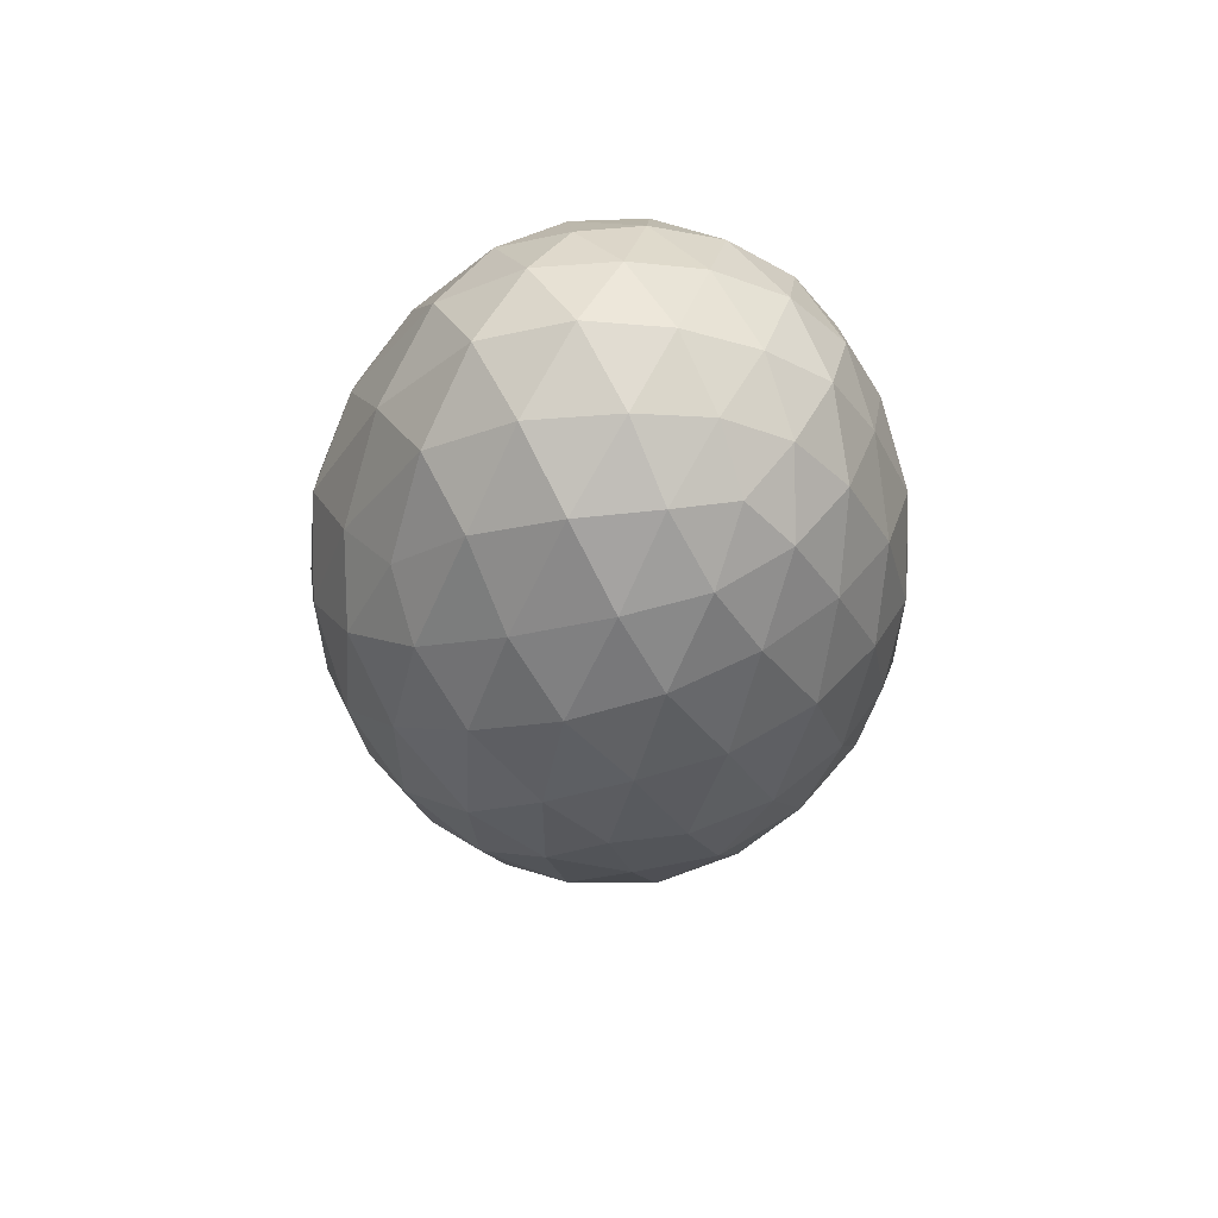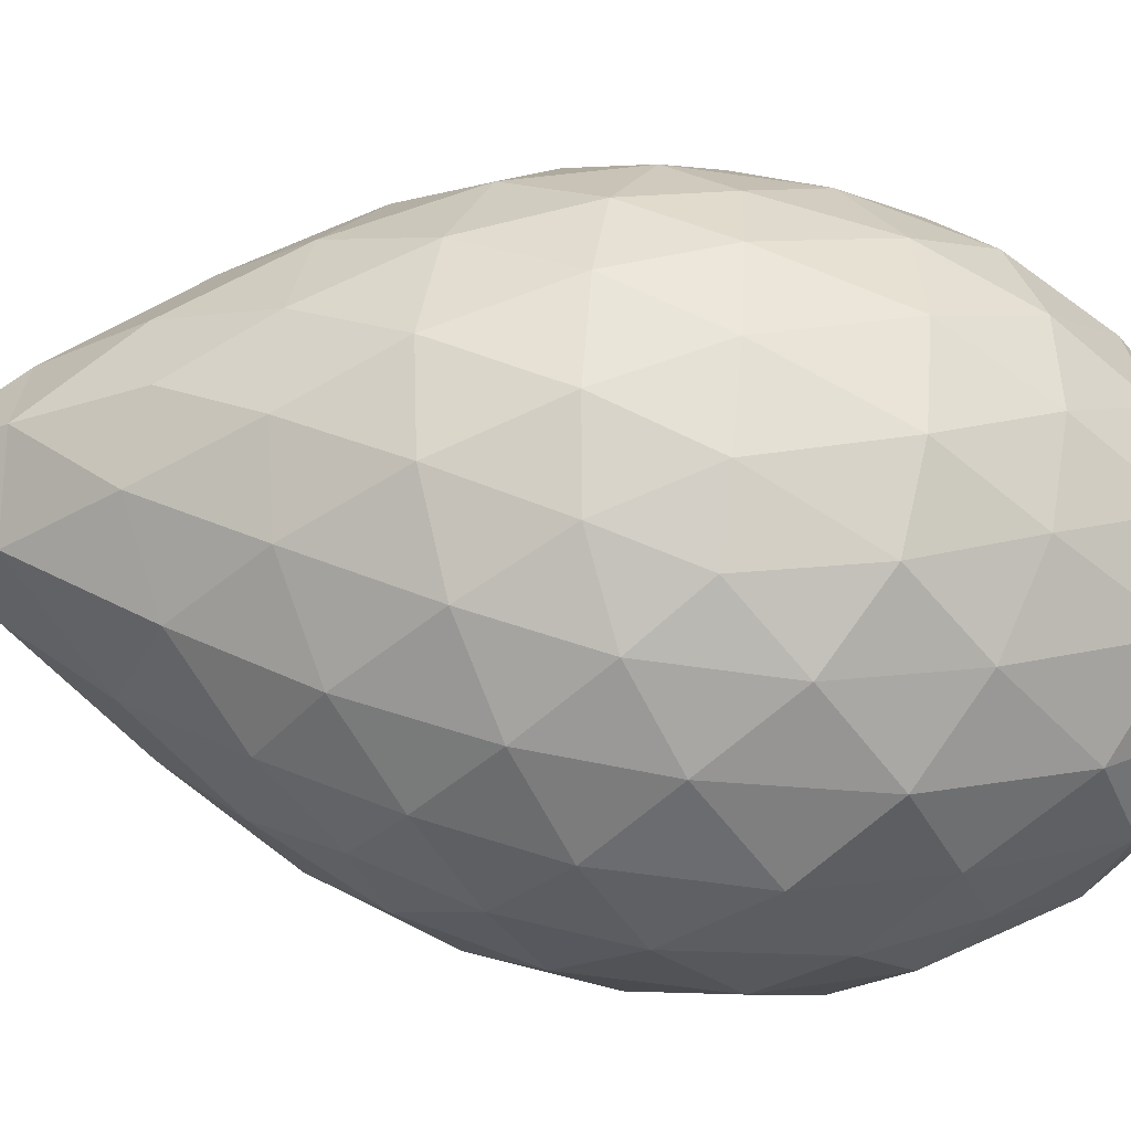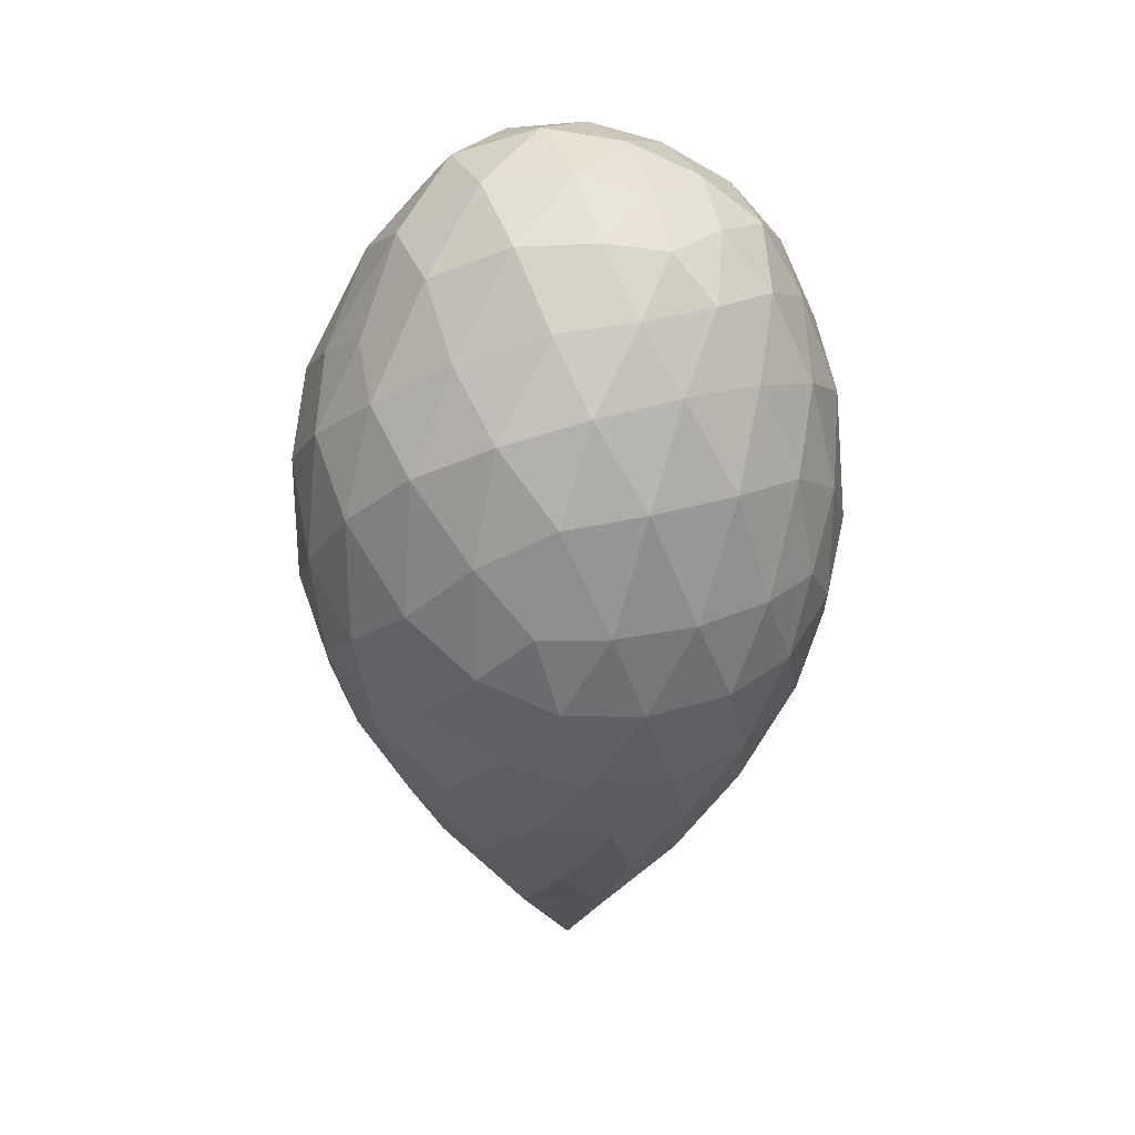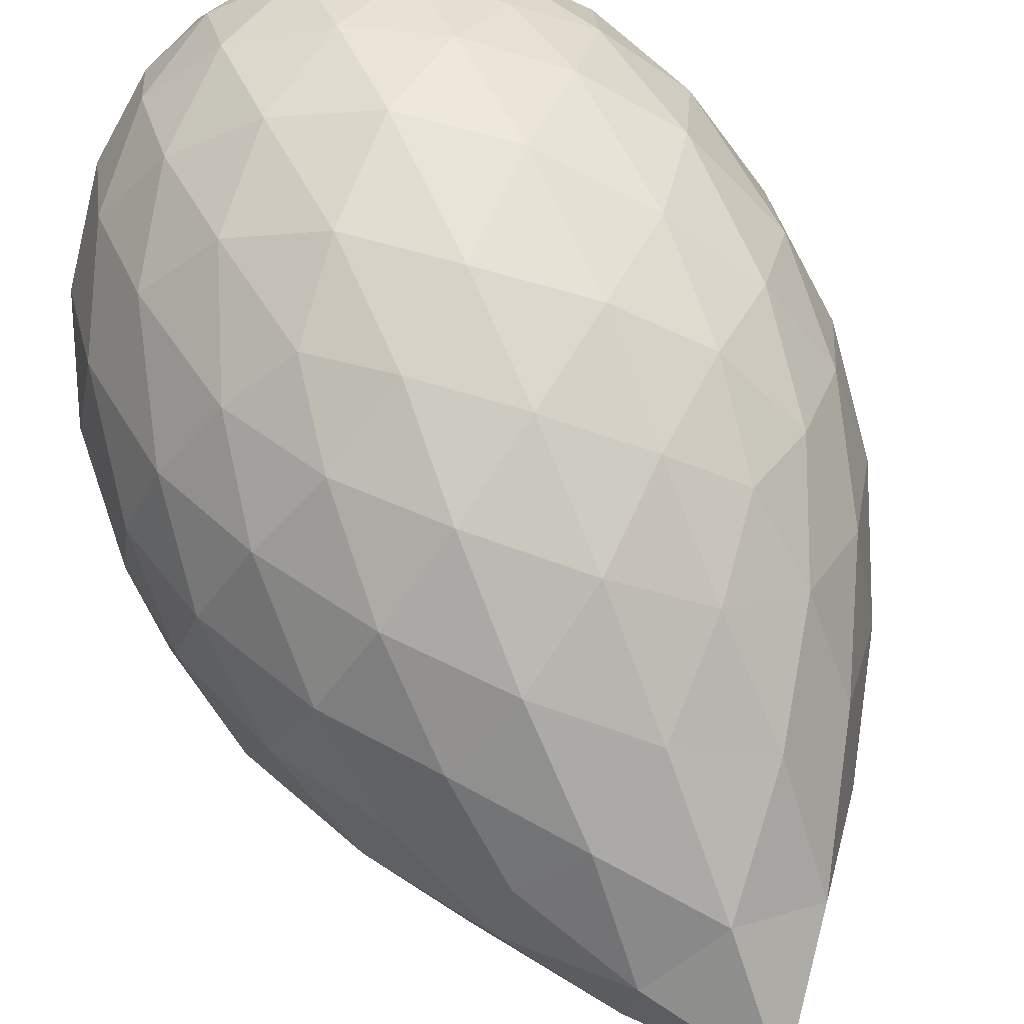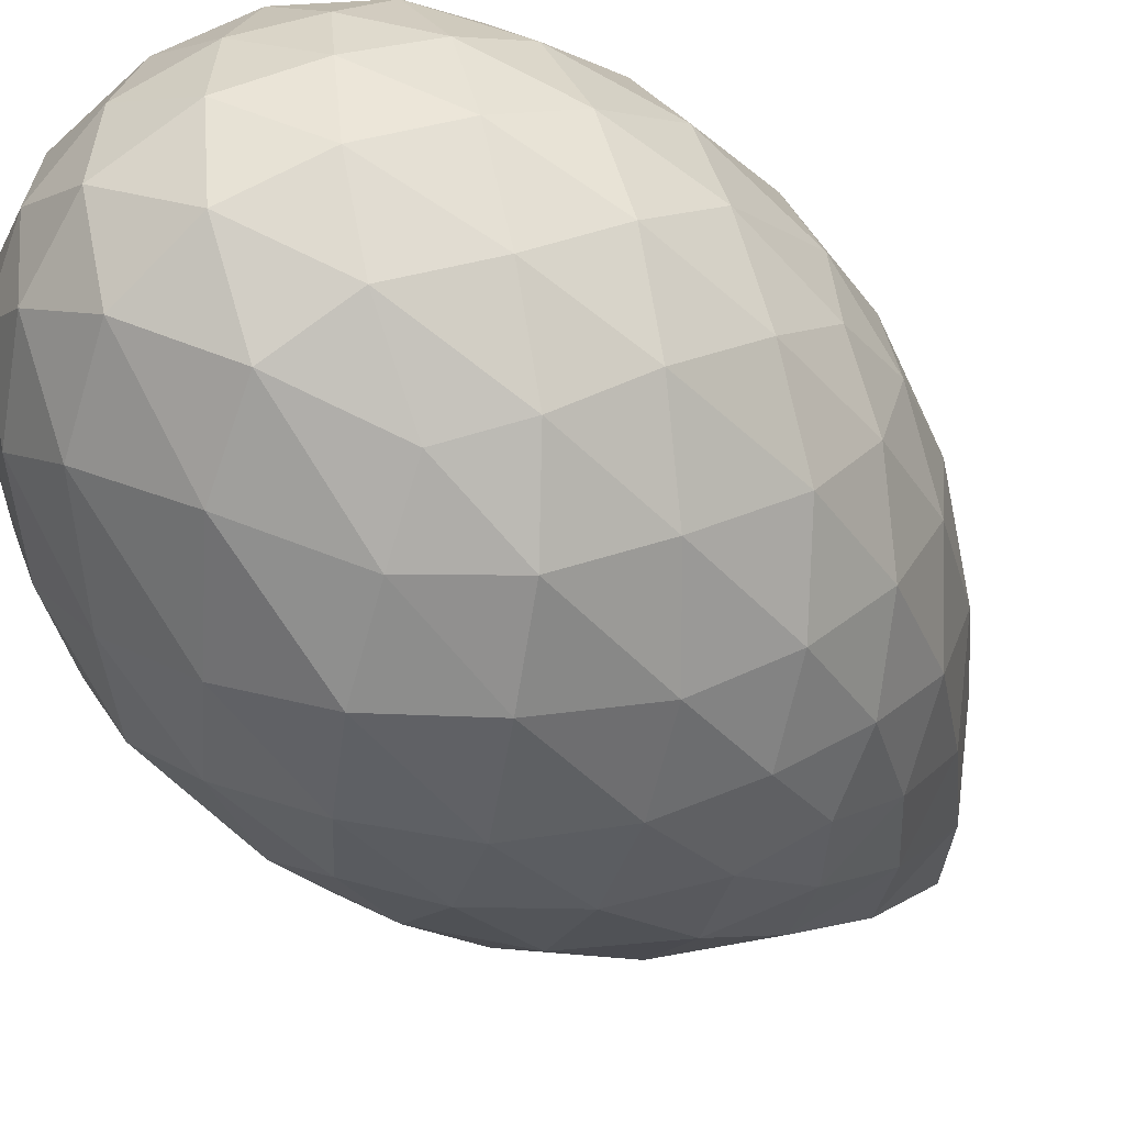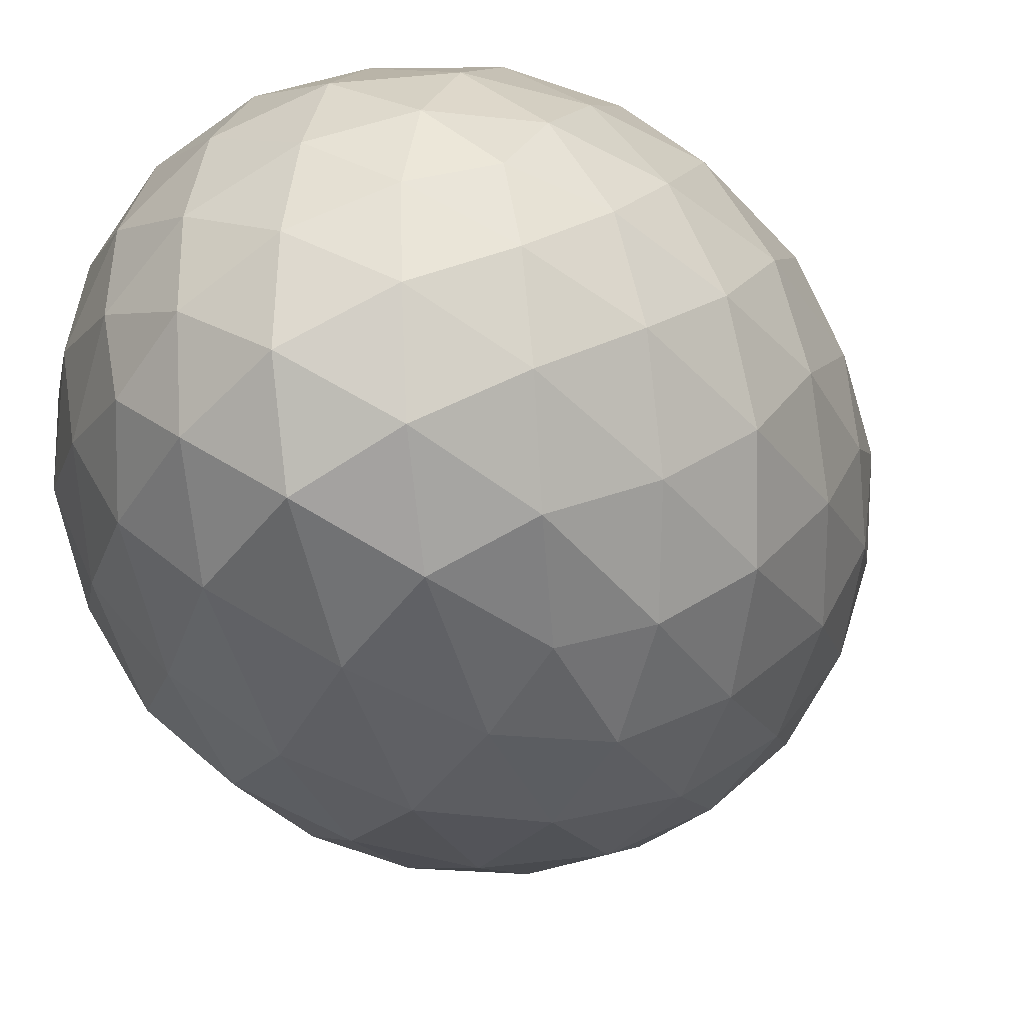
<metadata>
{"format":"obj","ext":"obj","renderer":"f3d","projection":"perspective","resolution":1024,"background":"white","views":[{"elev":60.5,"azim":90.1,"up":"+Z"},{"elev":-64.6,"azim":-98.1,"up":"+Y"},{"elev":28.5,"azim":96.1,"up":"+Z"},{"elev":68.6,"azim":156.2,"up":"+Y"},{"elev":-40.9,"azim":37.4,"up":"+Y"},{"elev":-16.1,"azim":18.2,"up":"+Y"}]}
</metadata>
<code>
o Icosphere
v 0.7236 0.4519 0.837
v 0.7236 0.6382 0.4982
v 0.8944 0.3618 0.4982
v 0.7236 -0.294 0.9172
v 0.7236 0.02759 1.038
v 0.8944 -0.1322 0.7133
v 0.7236 -0.6708 -0.1301
v 0.7236 -0.6708 0.3366
v 0.8944 -0.4472 0.07351
v 0.7236 -0.05279 -0.8828
v 0.7236 -0.3618 -0.7261
v 0.8944 -0.1382 -0.4866
v 0.7236 0.6382 -0.2621
v 0.7236 0.4472 -0.6327
v 0.8944 0.3618 -0.2621
v 0.2764 0.7131 1.032
v 0 0.8128 0.912
v 0.2764 0.8618 0.7133
v 0.2764 -0.2575 1.378
v -0 -0.09168 1.481
v 0.2764 0.05575 1.417
v 0.2764 -0.9472 -0.1301
v 1e-06 -1 0.07351
v 0.2764 -0.9472 0.3366
v 0.2764 -0.1382 -1.517
v -1e-06 -0.309 -1.517
v 0.2764 -0.4472 -1.206
v 0.2764 0.8618 -0.4866
v -2e-06 0.809 -0.7261
v 0.2764 0.6708 -0.8828
v -0.2764 0.2988 1.356
v -0.2764 0.5443 1.219
v 0 0.4519 1.335
v -0.2764 -0.8216 0.718
v -0.2764 -0.5312 1.188
v 0 -0.7007 1.032
v -0.2764 -0.6708 -0.8828
v -0.2764 -0.8618 -0.4866
v -0 -0.809 -0.7261
v -0.2764 0.4472 -1.206
v -0.2764 0.1382 -1.517
v -0 0.309 -1.517
v -0.2764 0.9472 0.3366
v -0.2764 0.9472 -0.1301
v 0 1 0.07351
v -0.7236 0.1263 1.034
v -0.8944 0.1407 0.7133
v -0.7236 0.3899 0.912
v -0.7236 -0.6367 0.4982
v -0.8944 -0.3617 0.4982
v -0.7236 -0.3953 0.8373
v -0.7236 -0.4472 -0.6327
v -0.8944 -0.3618 -0.2621
v -0.7236 -0.6382 -0.2621
v -0.8944 0.4472 0.07351
v -0.7236 0.6708 -0.1301
v -0.7236 0.6708 0.3366
v -0.7236 0.3618 -0.7261
v -0.8944 0.1382 -0.4866
v -0.7236 0.05279 -0.8828
v -0.6575 0.6095 -0.5117
v -0.8507 0.4253 -0.3245
v -0.9679 0.2032 -0.111
v -0.5023 -0.02964 -1.241
v -0.5257 0.2629 -1.109
v -0.5023 0.5319 -0.8725
v -0.9679 -0.07761 -0.2301
v -0.8507 -0.1625 -0.5947
v -0.6575 -0.2328 -0.9298
v -0.6575 0.6097 0.7351
v -0.8507 0.4253 0.5632
v -0.9679 0.2032 0.308
v -0.9679 -0.2511 0.07351
v -0.8507 -0.5257 0.07351
v -0.6575 -0.7534 0.07351
v -0.5023 0.8127 -0.3058
v -0.5257 0.8506 0.07351
v -0.5023 0.8127 0.5442
v -0.9679 -0.07761 0.4627
v -0.8507 -0.1385 0.8056
v -0.6575 -0.1282 1.103
v -0.5023 -0.3537 1.168
v -0.5257 -0.6293 0.8155
v -0.5023 -0.8293 0.4627
v -0.5023 -0.8311 -0.2301
v -0.5257 -0.6882 -0.5947
v -0.5023 -0.484 -0.9298
v -0.2512 0.8607 -0.5117
v -0 0.9511 -0.3245
v 0.2511 0.9566 -0.111
v 0.2511 0.9566 0.308
v 0 0.9511 0.5632
v -0.2512 0.8607 0.7351
v -0.5023 0.5788 1.024
v -0.5257 0.36 1.178
v -0.5023 0.1137 1.277
v 0.2512 0.436 -1.241
v -0 0.5878 -1.109
v -0.2512 0.6872 -0.8725
v -0.2511 -0.9566 -0.111
v 0 -0.9511 -0.3245
v 0.2512 -0.8607 -0.5117
v -0.2512 -0.1552 -1.535
v -0 -0 -1.869
v 0.2512 0.1552 -1.535
v -0.2512 -0.2412 1.395
v 0 -0.3982 1.376
v 0.2512 -0.5486 1.182
v 0.2512 -0.8123 0.7446
v 0 -0.9415 0.5632
v -0.2511 -0.9566 0.308
v 0.2512 -0.6872 -0.8725
v -0 -0.5878 -1.109
v -0.2512 -0.436 -1.241
v 0.2512 0.3158 1.358
v 0 0.1972 1.445
v -0.2512 0.04288 1.428
v 0.5023 0.484 -0.9298
v 0.5257 0.6882 -0.5947
v 0.5023 0.8311 -0.2301
v -0.2512 0.7271 1.024
v 0 0.6645 1.173
v 0.2512 0.5381 1.235
v 0.5023 -0.8071 0.5442
v 0.5257 -0.8506 0.07351
v 0.5023 -0.8127 -0.3058
v 0.5023 0.1668 1.267
v 0.5257 -0.117 1.252
v 0.5023 -0.4118 1.12
v 0.5023 -0.5319 -0.8725
v 0.5257 -0.2629 -1.109
v 0.5023 0.02964 -1.241
v 0.6575 0.2328 -0.9298
v 0.8507 0.1625 -0.5947
v 0.9679 0.07761 -0.2301
v 0.9679 0.2511 0.07351
v 0.8507 0.5257 0.07351
v 0.6575 0.7534 0.07351
v 0.5023 0.8311 0.4627
v 0.5257 0.6892 0.8056
v 0.5023 0.5421 1.065
v 0.6575 -0.5811 0.7351
v 0.8507 -0.4234 0.5632
v 0.9679 -0.2032 0.308
v 0.6575 0.3041 1.065
v 0.8507 0.1697 0.8056
v 0.9679 0.07761 0.4627
v 0.6575 -0.6095 -0.5117
v 0.8507 -0.4253 -0.3245
v 0.9679 -0.2032 -0.111
v 1 0 0.07351
v 0.4472 0.8944 0.07351
v 0.4472 0.3862 1.226
v 0.4472 -0.6514 0.8652
v 0.4472 -0.7236 -0.6327
v 0.4472 0.2764 -1.206
v -0.4472 0.7253 0.837
v -0.4472 -0.11 1.317
v -0.4472 -0.8944 0.07351
v -0.4472 -0.2764 -1.206
v -0.4472 0.7236 -0.6327
v -1 -0 0.07351
f 1 141 145
f 1 145 146
f 141 153 145
f 140 141 1
f 2 140 1
f 3 1 146
f 136 3 147
f 4 129 142
f 4 142 143
f 145 5 146
f 2 1 3
f 138 2 137
f 128 129 4
f 6 4 143
f 146 6 147
f 125 126 7
f 9 7 149
f 142 8 143
f 131 132 10
f 12 10 134
f 150 12 135
f 55 72 71
f 61 62 56
f 77 56 57
f 60 65 64
f 57 55 71
f 152 139 138
f 68 60 69
f 67 59 68
f 74 53 54
f 52 87 86
f 54 52 86
f 53 68 52
f 67 68 53
f 11 131 10
f 150 135 151
f 68 59 60
f 69 60 64
f 63 62 59
f 59 62 58
f 69 64 160
f 153 127 145
f 60 58 65
f 58 66 65
f 52 69 87
f 80 51 81
f 81 82 158
f 51 83 82
f 81 51 82
f 143 9 144
f 149 12 150
f 62 61 58
f 67 63 59
f 76 56 77
f 78 57 70
f 59 58 60
f 154 124 142
f 61 161 66
f 78 70 157
f 50 49 51
f 79 73 50
f 49 84 83
f 74 75 49
f 50 74 49
f 8 7 9
f 148 11 149
f 57 71 70
f 77 57 78
f 73 53 74
f 75 54 85
f 58 61 66
f 155 130 148
f 55 63 72
f 63 162 72
f 75 159 84
f 72 47 71
f 71 48 70
f 71 47 48
f 48 95 94
f 8 125 7
f 12 134 135
f 54 86 85
f 75 85 159
f 74 54 75
f 76 61 56
f 62 63 55
f 156 118 133
f 56 55 57
f 56 62 55
f 48 46 95
f 79 80 47
f 72 79 47
f 46 81 96
f 80 81 46
f 149 11 12
f 10 133 134
f 32 31 33
f 121 94 32
f 123 33 115
f 73 67 53
f 122 32 33
f 157 121 93
f 53 52 54
f 68 69 52
f 31 117 116
f 88 76 44
f 43 93 92
f 43 78 93
f 77 78 43
f 130 131 11
f 10 132 133
f 90 45 91
f 89 44 45
f 90 91 152
f 79 50 80
f 88 44 89
f 158 106 117
f 69 160 87
f 80 50 51
f 42 40 98
f 64 65 41
f 103 64 41
f 66 161 99
f 40 66 99
f 144 150 151
f 144 9 150
f 105 42 97
f 104 41 42
f 105 97 156
f 73 74 50
f 103 41 104
f 159 100 111
f 51 49 83
f 49 75 84
f 37 114 113
f 38 86 37
f 85 86 38
f 108 109 154
f 87 160 114
f 143 8 9
f 7 148 149
f 39 113 112
f 38 37 39
f 101 39 102
f 70 48 94
f 102 39 112
f 160 103 114
f 70 94 157
f 47 46 48
f 106 82 35
f 83 84 34
f 35 83 34
f 122 33 123
f 123 115 153
f 124 125 8
f 7 126 148
f 107 35 36
f 36 34 110
f 106 35 107
f 47 80 46
f 36 110 109
f 161 88 99
f 46 96 95
f 81 158 96
f 32 95 31
f 96 158 117
f 31 96 117
f 97 30 118
f 99 29 98
f 11 10 12
f 132 156 133
f 78 157 93
f 76 77 44
f 44 77 43
f 45 92 91
f 45 43 92
f 157 94 121
f 89 45 90
f 44 43 45
f 98 29 30
f 28 120 119
f 30 28 119
f 29 89 28
f 88 89 29
f 146 5 6
f 9 149 150
f 102 112 155
f 41 65 40
f 65 66 40
f 42 98 97
f 40 99 98
f 158 82 106
f 104 42 105
f 41 40 42
f 28 90 120
f 113 27 112
f 112 130 155
f 27 131 130
f 112 27 130
f 127 128 5
f 142 124 8
f 107 36 108
f 86 87 37
f 37 87 114
f 101 38 39
f 100 85 38
f 159 85 100
f 100 38 101
f 39 37 113
f 105 156 132
f 111 23 110
f 110 24 109
f 110 23 24
f 24 125 124
f 136 147 151
f 126 155 148
f 121 32 122
f 34 84 111
f 84 159 111
f 35 34 36
f 82 83 35
f 160 64 103
f 108 36 109
f 34 111 110
f 91 18 139
f 17 16 18
f 92 17 18
f 93 121 17
f 16 141 140
f 137 2 3
f 148 130 11
f 30 119 118
f 97 118 156
f 98 30 97
f 33 31 116
f 95 96 31
f 161 76 88
f 33 116 115
f 94 95 32
f 117 106 20
f 107 108 19
f 20 107 19
f 92 18 91
f 91 139 152
f 147 144 151
f 147 6 144
f 21 128 127
f 21 19 128
f 116 21 115
f 99 88 29
f 115 21 127
f 162 79 72
f 29 28 30
f 89 90 28
f 20 19 21
f 25 132 131
f 27 25 131
f 104 105 25
f 26 104 25
f 5 4 6
f 145 127 5
f 25 105 132
f 114 103 26
f 103 104 26
f 114 26 113
f 26 25 27
f 162 73 79
f 90 152 120
f 113 26 27
f 24 22 125
f 100 101 23
f 111 100 23
f 102 155 126
f 22 102 126
f 5 128 4
f 129 154 142
f 115 127 153
f 23 101 22
f 101 102 22
f 109 24 124
f 22 126 125
f 162 67 73
f 109 124 154
f 23 22 24
f 14 13 15
f 133 118 14
f 13 138 137
f 13 120 138
f 119 120 13
f 137 3 136
f 6 143 144
f 93 17 92
f 19 108 129
f 108 154 129
f 116 20 21
f 106 107 20
f 161 61 76
f 117 20 116
f 19 129 128
f 122 123 16
f 135 136 151
f 123 153 141
f 135 15 136
f 133 14 134
f 139 140 2
f 3 146 147
f 120 152 138
f 118 119 14
f 14 119 13
f 18 16 140
f 15 13 137
f 162 63 67
f 18 140 139
f 121 122 17
f 134 14 15
f 15 137 136
f 16 123 141
f 134 15 135
f 17 122 16
f 138 139 2

</code>
